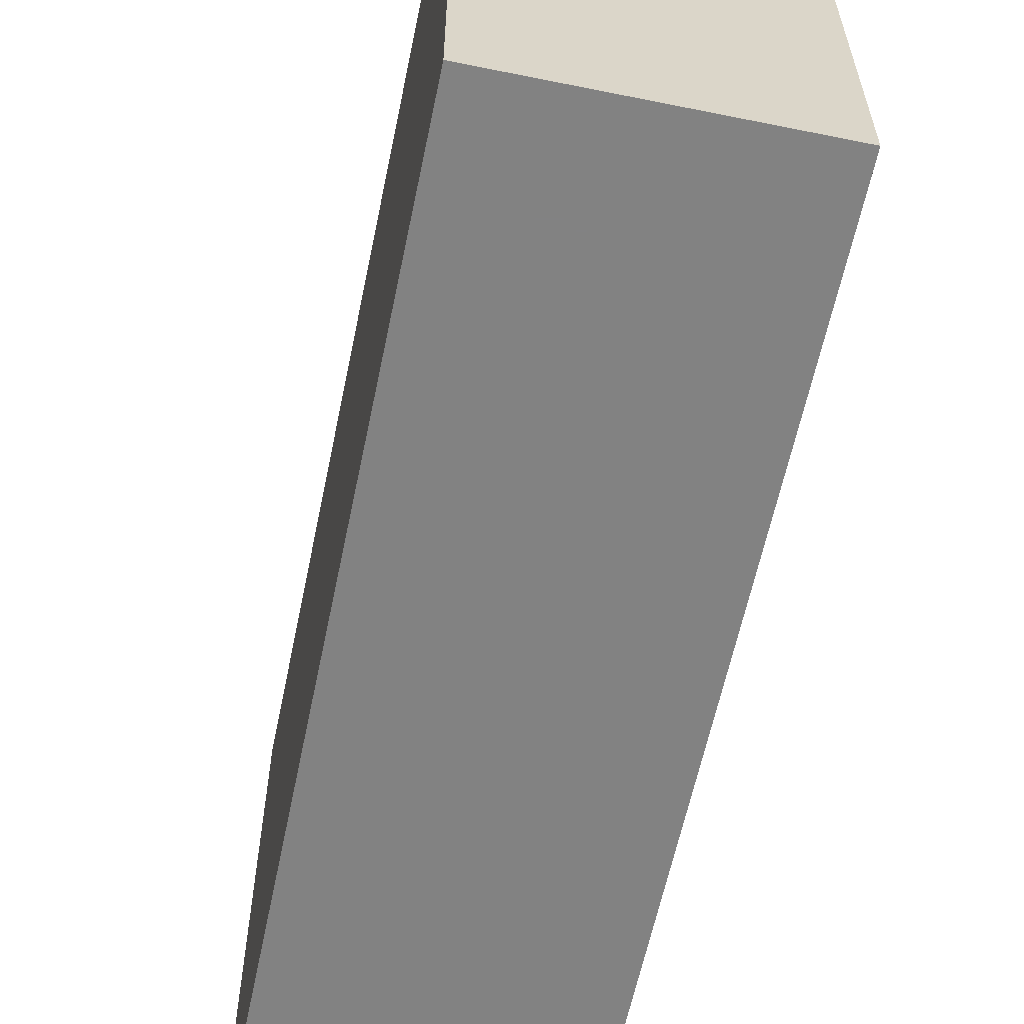
<metadata>
{"format":"obj","ext":"obj","renderer":"f3d","projection":"perspective","resolution":1024,"background":"white","views":[{"elev":-60.7,"azim":-11.7,"up":"+Z"}]}
</metadata>
<code>
v -0.2462 -0.8206 -0.5158
v 0.2462 -0.8206 -0.5158
v -0.2462 -0.8206 0.5158
v 0.2462 -0.8206 0.5158
v -0.2462 0.8206 -0.5158
v 0.2462 0.8206 -0.5158
v -0.2462 0.8206 0.5158
v 0.2462 0.8206 0.5158
v 0 0.8206 0
v 0.2462 0.8206 0
v 0 0.8206 -0.5158
v -0.2462 0.8206 0
v 0 0.8206 0.5158
v -0.2462 -0.8206 0
v -0.2462 0 0
v -0.2462 0 -0.5158
v -0.2462 0 0.5158
v 0 -0.8206 -0.5158
v 0 -0.8206 0
v 0.2462 -0.8206 0
v 0 -0.8206 0.5158
v 0.2462 0 -0.5158
v 0.2462 0 0
v 0.2462 0 0.5158
v 0 0 0.5158
v 0 0 -0.5158
v -0.1231 0.8206 -0.2579
v 0 0.8206 -0.2579
v -0.1231 0.8206 -0.5158
v 0.1231 0.8206 0.2579
v 0.2462 0.8206 0.2579
v 0.1231 0.8206 0
v 0.2462 0.8206 -0.2579
v 0.1231 0.8206 -0.5158
v 0.1231 0.8206 -0.2579
v -0.2462 0.8206 -0.2579
v -0.1231 0.8206 0
v -0.2462 0.8206 0.2579
v -0.1231 0.8206 0.5158
v -0.1231 0.8206 0.2579
v 0.1231 0.8206 0.5158
v 0 0.8206 0.2579
v -0.2462 -0.8206 -0.2579
v -0.2462 -0.4103 -0.2579
v -0.2462 -0.4103 -0.5158
v -0.2462 -0.8206 0.2579
v -0.2462 -0.4103 0.2579
v -0.2462 -0.4103 0
v -0.2462 0.4103 -0.2579
v -0.2462 0.4103 -0.5158
v -0.2462 0 -0.2579
v -0.2462 -0.4103 0.5158
v -0.2462 0 0.2579
v -0.2462 0.4103 0.5158
v -0.2462 0.4103 0.2579
v -0.2462 0.4103 0
v -0.1231 -0.8206 -0.5158
v -0.1231 -0.8206 -0.2579
v 0.1231 -0.8206 -0.5158
v 0.1231 -0.8206 -0.2579
v 0 -0.8206 -0.2579
v -0.1231 -0.8206 0.2579
v -0.1231 -0.8206 0
v 0.2462 -0.8206 -0.2579
v 0.1231 -0.8206 0
v 0.2462 -0.8206 0.2579
v 0.1231 -0.8206 0.5158
v 0.1231 -0.8206 0.2579
v -0.1231 -0.8206 0.5158
v 0 -0.8206 0.2579
v 0.2462 -0.4103 -0.5158
v 0.2462 0 -0.2579
v 0.2462 -0.4103 -0.2579
v 0.2462 0.4103 -0.5158
v 0.2462 0.4103 -0.2579
v 0.2462 0.4103 0.2579
v 0.2462 0.4103 0
v 0.2462 -0.4103 0
v 0.2462 0.4103 0.5158
v 0.2462 0 0.2579
v 0.2462 -0.4103 0.5158
v 0.2462 -0.4103 0.2579
v 0 -0.4103 0.5158
v -0.1231 -0.4103 0.5158
v 0.1231 -0.4103 0.5158
v 0.1231 0.4103 0.5158
v 0.1231 0 0.5158
v -0.1231 0 0.5158
v 0 0.4103 0.5158
v -0.1231 0.4103 0.5158
v -0.1231 -0.4103 -0.5158
v -0.1231 0.4103 -0.5158
v -0.1231 0 -0.5158
v 0.1231 -0.4103 -0.5158
v 0 -0.4103 -0.5158
v 0.1231 0 -0.5158
v 0 0.4103 -0.5158
v 0.1231 0.4103 -0.5158
v -0.1846 0.8206 -0.3869
v -0.1231 0.8206 -0.3869
v -0.1846 0.8206 -0.5158
v -0.06154 0.8206 -0.129
v 0 0.8206 -0.129
v -0.06154 0.8206 -0.2579
v 0 0.8206 -0.3869
v -0.06154 0.8206 -0.5158
v -0.06154 0.8206 -0.3869
v 0.06154 0.8206 0.129
v 0.1231 0.8206 0.129
v 0.06154 0.8206 0
v 0.1846 0.8206 0.3869
v 0.2462 0.8206 0.3869
v 0.1846 0.8206 0.2579
v 0.2462 0.8206 0.129
v 0.1846 0.8206 0
v 0.1846 0.8206 0.129
v 0.2462 0.8206 -0.129
v 0.1846 0.8206 -0.2579
v 0.1846 0.8206 -0.129
v 0.2462 0.8206 -0.3869
v 0.1846 0.8206 -0.5158
v 0.1846 0.8206 -0.3869
v 0.06154 0.8206 -0.5158
v 0.06154 0.8206 -0.3869
v 0.1231 0.8206 -0.3869
v 0.06154 0.8206 -0.129
v 0.1231 0.8206 -0.129
v 0.06154 0.8206 -0.2579
v -0.2462 0.8206 -0.3869
v -0.1846 0.8206 -0.2579
v -0.2462 0.8206 -0.129
v -0.1846 0.8206 0
v -0.1846 0.8206 -0.129
v -0.06154 0.8206 0
v -0.1231 0.8206 -0.129
v -0.2462 0.8206 0.129
v -0.1846 0.8206 0.2579
v -0.1846 0.8206 0.129
v -0.2462 0.8206 0.3869
v -0.1846 0.8206 0.5158
v -0.1846 0.8206 0.3869
v -0.06154 0.8206 0.5158
v -0.06154 0.8206 0.3869
v -0.1231 0.8206 0.3869
v 0.06154 0.8206 0.5158
v 0.06154 0.8206 0.3869
v 0 0.8206 0.3869
v 0.1846 0.8206 0.5158
v 0.1231 0.8206 0.3869
v 0 0.8206 0.129
v 0.06154 0.8206 0.2579
v -0.1231 0.8206 0.129
v -0.06154 0.8206 0.2579
v -0.06154 0.8206 0.129
v -0.2462 -0.8206 -0.3869
v -0.2462 -0.6154 -0.3869
v -0.2462 -0.6154 -0.5158
v -0.2462 -0.8206 -0.129
v -0.2462 -0.6154 -0.129
v -0.2462 -0.6154 -0.2579
v -0.2462 -0.2051 -0.3869
v -0.2462 -0.2051 -0.5158
v -0.2462 -0.4103 -0.3869
v -0.2462 -0.8206 0.129
v -0.2462 -0.6154 0.129
v -0.2462 -0.6154 0
v -0.2462 -0.8206 0.3869
v -0.2462 -0.6154 0.3869
v -0.2462 -0.6154 0.2579
v -0.2462 -0.2051 0.129
v -0.2462 -0.2051 0
v -0.2462 -0.4103 0.129
v -0.2462 0.2051 -0.129
v -0.2462 0.2051 -0.2579
v -0.2462 0 -0.129
v -0.2462 0.6154 -0.3869
v -0.2462 0.6154 -0.5158
v -0.2462 0.4103 -0.3869
v -0.2462 0.2051 -0.5158
v -0.2462 0 -0.3869
v -0.2462 0.2051 -0.3869
v -0.2462 -0.4103 -0.129
v -0.2462 -0.2051 -0.129
v -0.2462 -0.2051 -0.2579
v -0.2462 -0.6154 0.5158
v -0.2462 -0.4103 0.3869
v -0.2462 -0.2051 0.5158
v -0.2462 0 0.3869
v -0.2462 -0.2051 0.3869
v -0.2462 0 0.129
v -0.2462 -0.2051 0.2579
v -0.2462 0.2051 0.5158
v -0.2462 0.4103 0.3869
v -0.2462 0.2051 0.3869
v -0.2462 0.6154 0.5158
v -0.2462 0.6154 0.3869
v -0.2462 0.6154 0.129
v -0.2462 0.6154 0.2579
v -0.2462 0.6154 -0.129
v -0.2462 0.6154 0
v -0.2462 0.6154 -0.2579
v -0.2462 0.2051 0
v -0.2462 0.4103 -0.129
v -0.2462 0.2051 0.2579
v -0.2462 0.4103 0.129
v -0.2462 0.2051 0.129
v -0.1846 -0.8206 -0.5158
v -0.1846 -0.8206 -0.3869
v -0.06154 -0.8206 -0.5158
v -0.06154 -0.8206 -0.3869
v -0.1231 -0.8206 -0.3869
v -0.1846 -0.8206 -0.129
v -0.1846 -0.8206 -0.2579
v 0.06154 -0.8206 -0.5158
v 0.06154 -0.8206 -0.3869
v 0 -0.8206 -0.3869
v 0.1846 -0.8206 -0.5158
v 0.1846 -0.8206 -0.3869
v 0.1231 -0.8206 -0.3869
v 0.06154 -0.8206 -0.129
v 0 -0.8206 -0.129
v 0.06154 -0.8206 -0.2579
v -0.06154 -0.8206 0.129
v -0.1231 -0.8206 0.129
v -0.06154 -0.8206 0
v -0.1846 -0.8206 0.3869
v -0.1846 -0.8206 0.2579
v -0.1846 -0.8206 0
v -0.1846 -0.8206 0.129
v -0.06154 -0.8206 -0.2579
v -0.06154 -0.8206 -0.129
v -0.1231 -0.8206 -0.129
v 0.2462 -0.8206 -0.3869
v 0.1846 -0.8206 -0.2579
v 0.2462 -0.8206 -0.129
v 0.1846 -0.8206 0
v 0.1846 -0.8206 -0.129
v 0.06154 -0.8206 0
v 0.1231 -0.8206 -0.129
v 0.2462 -0.8206 0.129
v 0.1846 -0.8206 0.2579
v 0.1846 -0.8206 0.129
v 0.2462 -0.8206 0.3869
v 0.1846 -0.8206 0.5158
v 0.1846 -0.8206 0.3869
v 0.06154 -0.8206 0.5158
v 0.06154 -0.8206 0.3869
v 0.1231 -0.8206 0.3869
v -0.06154 -0.8206 0.5158
v -0.06154 -0.8206 0.3869
v 0 -0.8206 0.3869
v -0.1846 -0.8206 0.5158
v -0.1231 -0.8206 0.3869
v 0 -0.8206 0.129
v -0.06154 -0.8206 0.2579
v 0.1231 -0.8206 0.129
v 0.06154 -0.8206 0.2579
v 0.06154 -0.8206 0.129
v 0.2462 -0.6154 -0.5158
v 0.2462 -0.4103 -0.3869
v 0.2462 -0.6154 -0.3869
v 0.2462 -0.2051 -0.5158
v 0.2462 0 -0.3869
v 0.2462 -0.2051 -0.3869
v 0.2462 0 -0.129
v 0.2462 -0.2051 -0.129
v 0.2462 -0.2051 -0.2579
v 0.2462 0.2051 -0.5158
v 0.2462 0.4103 -0.3869
v 0.2462 0.2051 -0.3869
v 0.2462 0.6154 -0.5158
v 0.2462 0.6154 -0.3869
v 0.2462 0.6154 -0.129
v 0.2462 0.6154 -0.2579
v 0.2462 0.6154 0.129
v 0.2462 0.6154 0
v 0.2462 0.6154 0.3869
v 0.2462 0.6154 0.2579
v 0.2462 0.2051 0.129
v 0.2462 0.2051 0
v 0.2462 0.4103 0.129
v 0.2462 0.2051 -0.2579
v 0.2462 0.4103 -0.129
v 0.2462 0.2051 -0.129
v 0.2462 -0.6154 -0.2579
v 0.2462 -0.2051 0
v 0.2462 -0.4103 -0.129
v 0.2462 -0.6154 0
v 0.2462 -0.6154 -0.129
v 0.2462 0.2051 0.2579
v 0.2462 0 0.129
v 0.2462 0.6154 0.5158
v 0.2462 0.4103 0.3869
v 0.2462 0.2051 0.5158
v 0.2462 0 0.3869
v 0.2462 0.2051 0.3869
v 0.2462 -0.2051 0.5158
v 0.2462 -0.4103 0.3869
v 0.2462 -0.2051 0.3869
v 0.2462 -0.6154 0.5158
v 0.2462 -0.6154 0.3869
v 0.2462 -0.6154 0.129
v 0.2462 -0.6154 0.2579
v 0.2462 -0.2051 0.129
v 0.2462 -0.2051 0.2579
v 0.2462 -0.4103 0.129
v -0.1231 -0.6154 0.5158
v -0.1846 -0.6154 0.5158
v 0 -0.6154 0.5158
v -0.06154 -0.6154 0.5158
v 0 -0.2051 0.5158
v -0.06154 -0.2051 0.5158
v -0.06154 -0.4103 0.5158
v 0.1231 -0.6154 0.5158
v 0.06154 -0.6154 0.5158
v 0.1846 -0.6154 0.5158
v 0.1846 -0.2051 0.5158
v 0.1846 -0.4103 0.5158
v 0.1846 0.2051 0.5158
v 0.1846 0 0.5158
v 0.1846 0.6154 0.5158
v 0.1846 0.4103 0.5158
v 0.06154 0.2051 0.5158
v 0.06154 0 0.5158
v 0.1231 0.2051 0.5158
v 0.06154 -0.4103 0.5158
v 0.1231 -0.2051 0.5158
v 0.06154 -0.2051 0.5158
v -0.1846 -0.4103 0.5158
v -0.06154 0 0.5158
v -0.1231 -0.2051 0.5158
v -0.1846 0 0.5158
v -0.1846 -0.2051 0.5158
v 0.06154 0.4103 0.5158
v 0 0.2051 0.5158
v 0.1231 0.6154 0.5158
v 0 0.6154 0.5158
v 0.06154 0.6154 0.5158
v -0.1231 0.6154 0.5158
v -0.06154 0.6154 0.5158
v -0.1846 0.6154 0.5158
v -0.1846 0.2051 0.5158
v -0.1846 0.4103 0.5158
v -0.06154 0.2051 0.5158
v -0.06154 0.4103 0.5158
v -0.1231 0.2051 0.5158
v -0.1846 -0.6154 -0.5158
v -0.1846 -0.2051 -0.5158
v -0.1846 -0.4103 -0.5158
v -0.06154 -0.6154 -0.5158
v -0.1231 -0.6154 -0.5158
v -0.1846 0.2051 -0.5158
v -0.1846 0 -0.5158
v -0.1846 0.6154 -0.5158
v -0.1846 0.4103 -0.5158
v -0.06154 0.2051 -0.5158
v -0.06154 0 -0.5158
v -0.1231 0.2051 -0.5158
v 0.06154 -0.2051 -0.5158
v 0.06154 -0.4103 -0.5158
v 0 -0.2051 -0.5158
v 0.1846 -0.6154 -0.5158
v 0.1231 -0.6154 -0.5158
v 0 -0.6154 -0.5158
v 0.06154 -0.6154 -0.5158
v -0.1231 -0.2051 -0.5158
v -0.06154 -0.2051 -0.5158
v -0.06154 -0.4103 -0.5158
v 0.1846 -0.4103 -0.5158
v 0.06154 0 -0.5158
v 0.1231 -0.2051 -0.5158
v 0.1846 0 -0.5158
v 0.1846 -0.2051 -0.5158
v -0.06154 0.4103 -0.5158
v 0 0.2051 -0.5158
v -0.1231 0.6154 -0.5158
v 0 0.6154 -0.5158
v -0.06154 0.6154 -0.5158
v 0.1231 0.6154 -0.5158
v 0.06154 0.6154 -0.5158
v 0.1846 0.6154 -0.5158
v 0.1846 0.2051 -0.5158
v 0.1846 0.4103 -0.5158
v 0.06154 0.2051 -0.5158
v 0.06154 0.4103 -0.5158
v 0.1231 0.2051 -0.5158
f 5 99 101
f 99 27 100
f 100 29 101
f 99 100 101
f 27 102 104
f 102 9 103
f 103 28 104
f 102 103 104
f 28 105 107
f 105 11 106
f 106 29 107
f 105 106 107
f 27 104 100
f 104 28 107
f 107 29 100
f 104 107 100
f 9 108 110
f 108 30 109
f 109 32 110
f 108 109 110
f 30 111 113
f 111 8 112
f 112 31 113
f 111 112 113
f 31 114 116
f 114 10 115
f 115 32 116
f 114 115 116
f 30 113 109
f 113 31 116
f 116 32 109
f 113 116 109
f 10 117 119
f 117 33 118
f 118 35 119
f 117 118 119
f 33 120 122
f 120 6 121
f 121 34 122
f 120 121 122
f 34 123 125
f 123 11 124
f 124 35 125
f 123 124 125
f 33 122 118
f 122 34 125
f 125 35 118
f 122 125 118
f 9 110 103
f 110 32 126
f 126 28 103
f 110 126 103
f 32 115 127
f 115 10 119
f 119 35 127
f 115 119 127
f 35 124 128
f 124 11 105
f 105 28 128
f 124 105 128
f 32 127 126
f 127 35 128
f 128 28 126
f 127 128 126
f 5 129 99
f 129 36 130
f 130 27 99
f 129 130 99
f 36 131 133
f 131 12 132
f 132 37 133
f 131 132 133
f 37 134 135
f 134 9 102
f 102 27 135
f 134 102 135
f 36 133 130
f 133 37 135
f 135 27 130
f 133 135 130
f 12 136 138
f 136 38 137
f 137 40 138
f 136 137 138
f 38 139 141
f 139 7 140
f 140 39 141
f 139 140 141
f 39 142 144
f 142 13 143
f 143 40 144
f 142 143 144
f 38 141 137
f 141 39 144
f 144 40 137
f 141 144 137
f 13 145 147
f 145 41 146
f 146 42 147
f 145 146 147
f 41 148 149
f 148 8 111
f 111 30 149
f 148 111 149
f 30 108 151
f 108 9 150
f 150 42 151
f 108 150 151
f 41 149 146
f 149 30 151
f 151 42 146
f 149 151 146
f 12 138 132
f 138 40 152
f 152 37 132
f 138 152 132
f 40 143 153
f 143 13 147
f 147 42 153
f 143 147 153
f 42 150 154
f 150 9 134
f 134 37 154
f 150 134 154
f 40 153 152
f 153 42 154
f 154 37 152
f 153 154 152
f 1 155 157
f 155 43 156
f 156 45 157
f 155 156 157
f 43 158 160
f 158 14 159
f 159 44 160
f 158 159 160
f 44 161 163
f 161 16 162
f 162 45 163
f 161 162 163
f 43 160 156
f 160 44 163
f 163 45 156
f 160 163 156
f 14 164 166
f 164 46 165
f 165 48 166
f 164 165 166
f 46 167 169
f 167 3 168
f 168 47 169
f 167 168 169
f 47 170 172
f 170 15 171
f 171 48 172
f 170 171 172
f 46 169 165
f 169 47 172
f 172 48 165
f 169 172 165
f 15 173 175
f 173 49 174
f 174 51 175
f 173 174 175
f 49 176 178
f 176 5 177
f 177 50 178
f 176 177 178
f 50 179 181
f 179 16 180
f 180 51 181
f 179 180 181
f 49 178 174
f 178 50 181
f 181 51 174
f 178 181 174
f 14 166 159
f 166 48 182
f 182 44 159
f 166 182 159
f 48 171 183
f 171 15 175
f 175 51 183
f 171 175 183
f 51 180 184
f 180 16 161
f 161 44 184
f 180 161 184
f 48 183 182
f 183 51 184
f 184 44 182
f 183 184 182
f 3 185 168
f 185 52 186
f 186 47 168
f 185 186 168
f 52 187 189
f 187 17 188
f 188 53 189
f 187 188 189
f 53 190 191
f 190 15 170
f 170 47 191
f 190 170 191
f 52 189 186
f 189 53 191
f 191 47 186
f 189 191 186
f 17 192 194
f 192 54 193
f 193 55 194
f 192 193 194
f 54 195 196
f 195 7 139
f 139 38 196
f 195 139 196
f 38 136 198
f 136 12 197
f 197 55 198
f 136 197 198
f 54 196 193
f 196 38 198
f 198 55 193
f 196 198 193
f 12 131 200
f 131 36 199
f 199 56 200
f 131 199 200
f 36 129 201
f 129 5 176
f 176 49 201
f 129 176 201
f 49 173 203
f 173 15 202
f 202 56 203
f 173 202 203
f 36 201 199
f 201 49 203
f 203 56 199
f 201 203 199
f 17 194 188
f 194 55 204
f 204 53 188
f 194 204 188
f 55 197 205
f 197 12 200
f 200 56 205
f 197 200 205
f 56 202 206
f 202 15 190
f 190 53 206
f 202 190 206
f 55 205 204
f 205 56 206
f 206 53 204
f 205 206 204
f 1 207 155
f 207 57 208
f 208 43 155
f 207 208 155
f 57 209 211
f 209 18 210
f 210 58 211
f 209 210 211
f 58 212 213
f 212 14 158
f 158 43 213
f 212 158 213
f 57 211 208
f 211 58 213
f 213 43 208
f 211 213 208
f 18 214 216
f 214 59 215
f 215 61 216
f 214 215 216
f 59 217 219
f 217 2 218
f 218 60 219
f 217 218 219
f 60 220 222
f 220 19 221
f 221 61 222
f 220 221 222
f 59 219 215
f 219 60 222
f 222 61 215
f 219 222 215
f 19 223 225
f 223 62 224
f 224 63 225
f 223 224 225
f 62 226 227
f 226 3 167
f 167 46 227
f 226 167 227
f 46 164 229
f 164 14 228
f 228 63 229
f 164 228 229
f 62 227 224
f 227 46 229
f 229 63 224
f 227 229 224
f 18 216 210
f 216 61 230
f 230 58 210
f 216 230 210
f 61 221 231
f 221 19 225
f 225 63 231
f 221 225 231
f 63 228 232
f 228 14 212
f 212 58 232
f 228 212 232
f 61 231 230
f 231 63 232
f 232 58 230
f 231 232 230
f 2 233 218
f 233 64 234
f 234 60 218
f 233 234 218
f 64 235 237
f 235 20 236
f 236 65 237
f 235 236 237
f 65 238 239
f 238 19 220
f 220 60 239
f 238 220 239
f 64 237 234
f 237 65 239
f 239 60 234
f 237 239 234
f 20 240 242
f 240 66 241
f 241 68 242
f 240 241 242
f 66 243 245
f 243 4 244
f 244 67 245
f 243 244 245
f 67 246 248
f 246 21 247
f 247 68 248
f 246 247 248
f 66 245 241
f 245 67 248
f 248 68 241
f 245 248 241
f 21 249 251
f 249 69 250
f 250 70 251
f 249 250 251
f 69 252 253
f 252 3 226
f 226 62 253
f 252 226 253
f 62 223 255
f 223 19 254
f 254 70 255
f 223 254 255
f 69 253 250
f 253 62 255
f 255 70 250
f 253 255 250
f 20 242 236
f 242 68 256
f 256 65 236
f 242 256 236
f 68 247 257
f 247 21 251
f 251 70 257
f 247 251 257
f 70 254 258
f 254 19 238
f 238 65 258
f 254 238 258
f 68 257 256
f 257 70 258
f 258 65 256
f 257 258 256
f 2 259 261
f 259 71 260
f 260 73 261
f 259 260 261
f 71 262 264
f 262 22 263
f 263 72 264
f 262 263 264
f 72 265 267
f 265 23 266
f 266 73 267
f 265 266 267
f 71 264 260
f 264 72 267
f 267 73 260
f 264 267 260
f 22 268 270
f 268 74 269
f 269 75 270
f 268 269 270
f 74 271 272
f 271 6 120
f 120 33 272
f 271 120 272
f 33 117 274
f 117 10 273
f 273 75 274
f 117 273 274
f 74 272 269
f 272 33 274
f 274 75 269
f 272 274 269
f 10 114 276
f 114 31 275
f 275 77 276
f 114 275 276
f 31 112 278
f 112 8 277
f 277 76 278
f 112 277 278
f 76 279 281
f 279 23 280
f 280 77 281
f 279 280 281
f 31 278 275
f 278 76 281
f 281 77 275
f 278 281 275
f 22 270 263
f 270 75 282
f 282 72 263
f 270 282 263
f 75 273 283
f 273 10 276
f 276 77 283
f 273 276 283
f 77 280 284
f 280 23 265
f 265 72 284
f 280 265 284
f 75 283 282
f 283 77 284
f 284 72 282
f 283 284 282
f 2 261 233
f 261 73 285
f 285 64 233
f 261 285 233
f 73 266 287
f 266 23 286
f 286 78 287
f 266 286 287
f 78 288 289
f 288 20 235
f 235 64 289
f 288 235 289
f 73 287 285
f 287 78 289
f 289 64 285
f 287 289 285
f 23 279 291
f 279 76 290
f 290 80 291
f 279 290 291
f 76 277 293
f 277 8 292
f 292 79 293
f 277 292 293
f 79 294 296
f 294 24 295
f 295 80 296
f 294 295 296
f 76 293 290
f 293 79 296
f 296 80 290
f 293 296 290
f 24 297 299
f 297 81 298
f 298 82 299
f 297 298 299
f 81 300 301
f 300 4 243
f 243 66 301
f 300 243 301
f 66 240 303
f 240 20 302
f 302 82 303
f 240 302 303
f 81 301 298
f 301 66 303
f 303 82 298
f 301 303 298
f 23 291 286
f 291 80 304
f 304 78 286
f 291 304 286
f 80 295 305
f 295 24 299
f 299 82 305
f 295 299 305
f 82 302 306
f 302 20 288
f 288 78 306
f 302 288 306
f 80 305 304
f 305 82 306
f 306 78 304
f 305 306 304
f 3 252 308
f 252 69 307
f 307 84 308
f 252 307 308
f 69 249 310
f 249 21 309
f 309 83 310
f 249 309 310
f 83 311 313
f 311 25 312
f 312 84 313
f 311 312 313
f 69 310 307
f 310 83 313
f 313 84 307
f 310 313 307
f 21 246 315
f 246 67 314
f 314 85 315
f 246 314 315
f 67 244 316
f 244 4 300
f 300 81 316
f 244 300 316
f 81 297 318
f 297 24 317
f 317 85 318
f 297 317 318
f 67 316 314
f 316 81 318
f 318 85 314
f 316 318 314
f 24 294 320
f 294 79 319
f 319 87 320
f 294 319 320
f 79 292 322
f 292 8 321
f 321 86 322
f 292 321 322
f 86 323 325
f 323 25 324
f 324 87 325
f 323 324 325
f 79 322 319
f 322 86 325
f 325 87 319
f 322 325 319
f 21 315 309
f 315 85 326
f 326 83 309
f 315 326 309
f 85 317 327
f 317 24 320
f 320 87 327
f 317 320 327
f 87 324 328
f 324 25 311
f 311 83 328
f 324 311 328
f 85 327 326
f 327 87 328
f 328 83 326
f 327 328 326
f 3 308 185
f 308 84 329
f 329 52 185
f 308 329 185
f 84 312 331
f 312 25 330
f 330 88 331
f 312 330 331
f 88 332 333
f 332 17 187
f 187 52 333
f 332 187 333
f 84 331 329
f 331 88 333
f 333 52 329
f 331 333 329
f 25 323 335
f 323 86 334
f 334 89 335
f 323 334 335
f 86 321 336
f 321 8 148
f 148 41 336
f 321 148 336
f 41 145 338
f 145 13 337
f 337 89 338
f 145 337 338
f 86 336 334
f 336 41 338
f 338 89 334
f 336 338 334
f 13 142 340
f 142 39 339
f 339 90 340
f 142 339 340
f 39 140 341
f 140 7 195
f 195 54 341
f 140 195 341
f 54 192 343
f 192 17 342
f 342 90 343
f 192 342 343
f 39 341 339
f 341 54 343
f 343 90 339
f 341 343 339
f 25 335 330
f 335 89 344
f 344 88 330
f 335 344 330
f 89 337 345
f 337 13 340
f 340 90 345
f 337 340 345
f 90 342 346
f 342 17 332
f 332 88 346
f 342 332 346
f 89 345 344
f 345 90 346
f 346 88 344
f 345 346 344
f 1 157 207
f 157 45 347
f 347 57 207
f 157 347 207
f 45 162 349
f 162 16 348
f 348 91 349
f 162 348 349
f 91 350 351
f 350 18 209
f 209 57 351
f 350 209 351
f 45 349 347
f 349 91 351
f 351 57 347
f 349 351 347
f 16 179 353
f 179 50 352
f 352 93 353
f 179 352 353
f 50 177 355
f 177 5 354
f 354 92 355
f 177 354 355
f 92 356 358
f 356 26 357
f 357 93 358
f 356 357 358
f 50 355 352
f 355 92 358
f 358 93 352
f 355 358 352
f 26 359 361
f 359 94 360
f 360 95 361
f 359 360 361
f 94 362 363
f 362 2 217
f 217 59 363
f 362 217 363
f 59 214 365
f 214 18 364
f 364 95 365
f 214 364 365
f 94 363 360
f 363 59 365
f 365 95 360
f 363 365 360
f 16 353 348
f 353 93 366
f 366 91 348
f 353 366 348
f 93 357 367
f 357 26 361
f 361 95 367
f 357 361 367
f 95 364 368
f 364 18 350
f 350 91 368
f 364 350 368
f 93 367 366
f 367 95 368
f 368 91 366
f 367 368 366
f 2 362 259
f 362 94 369
f 369 71 259
f 362 369 259
f 94 359 371
f 359 26 370
f 370 96 371
f 359 370 371
f 96 372 373
f 372 22 262
f 262 71 373
f 372 262 373
f 94 371 369
f 371 96 373
f 373 71 369
f 371 373 369
f 26 356 375
f 356 92 374
f 374 97 375
f 356 374 375
f 92 354 376
f 354 5 101
f 101 29 376
f 354 101 376
f 29 106 378
f 106 11 377
f 377 97 378
f 106 377 378
f 92 376 374
f 376 29 378
f 378 97 374
f 376 378 374
f 11 123 380
f 123 34 379
f 379 98 380
f 123 379 380
f 34 121 381
f 121 6 271
f 271 74 381
f 121 271 381
f 74 268 383
f 268 22 382
f 382 98 383
f 268 382 383
f 34 381 379
f 381 74 383
f 383 98 379
f 381 383 379
f 26 375 370
f 375 97 384
f 384 96 370
f 375 384 370
f 97 377 385
f 377 11 380
f 380 98 385
f 377 380 385
f 98 382 386
f 382 22 372
f 372 96 386
f 382 372 386
f 97 385 384
f 385 98 386
f 386 96 384
f 385 386 384

</code>
